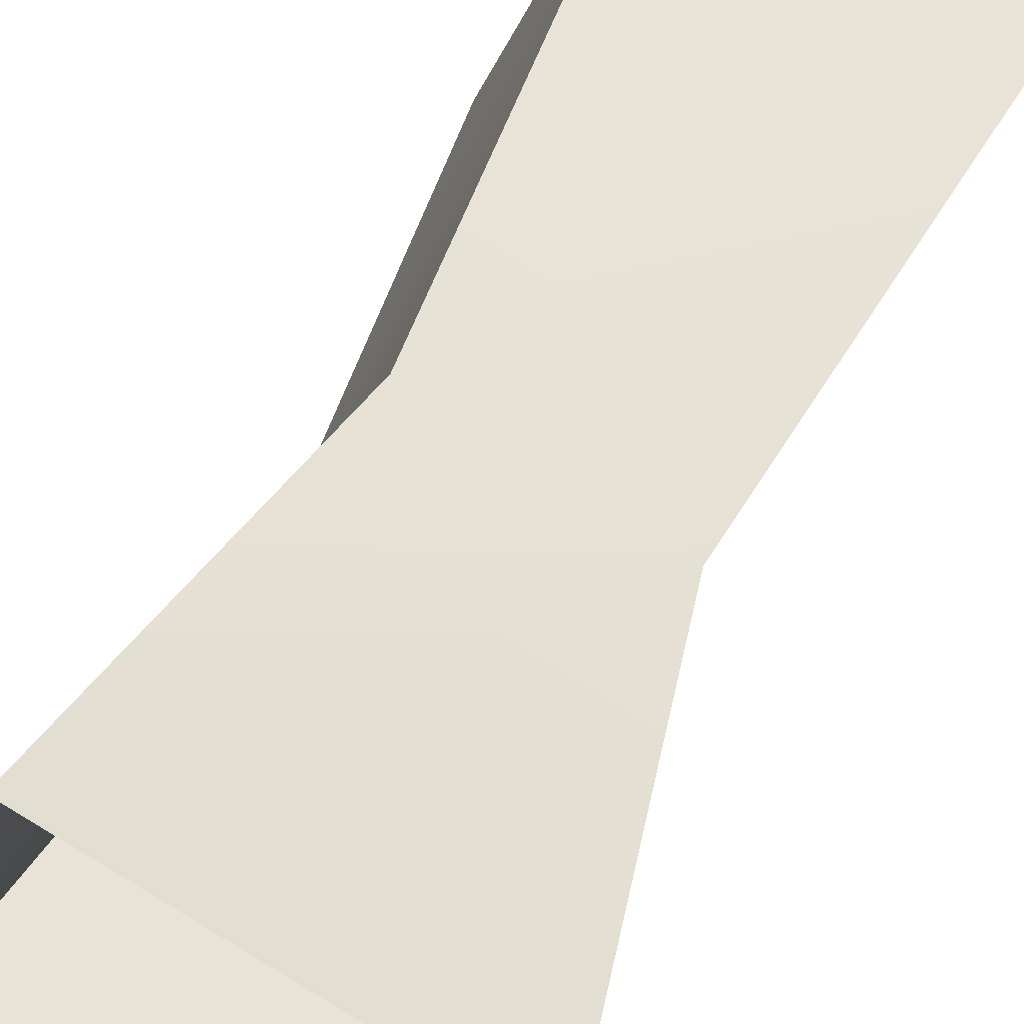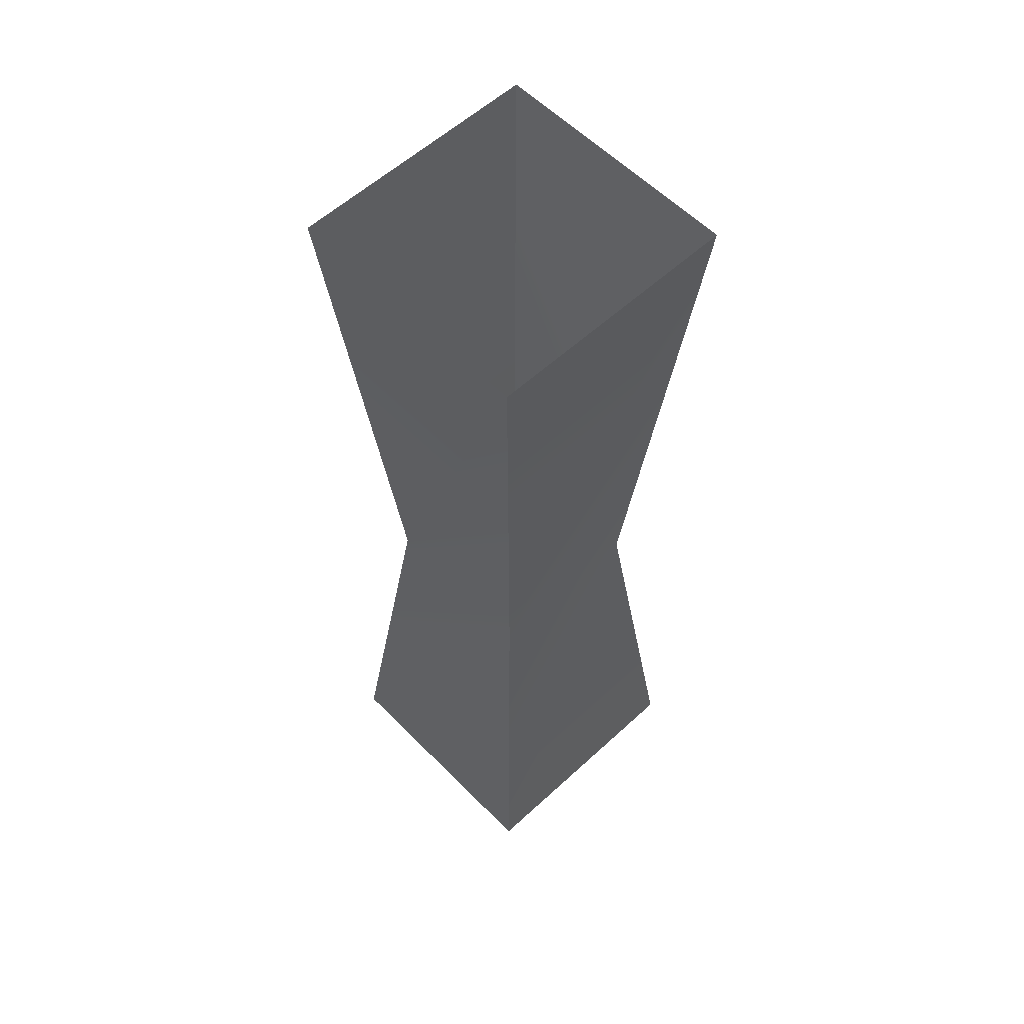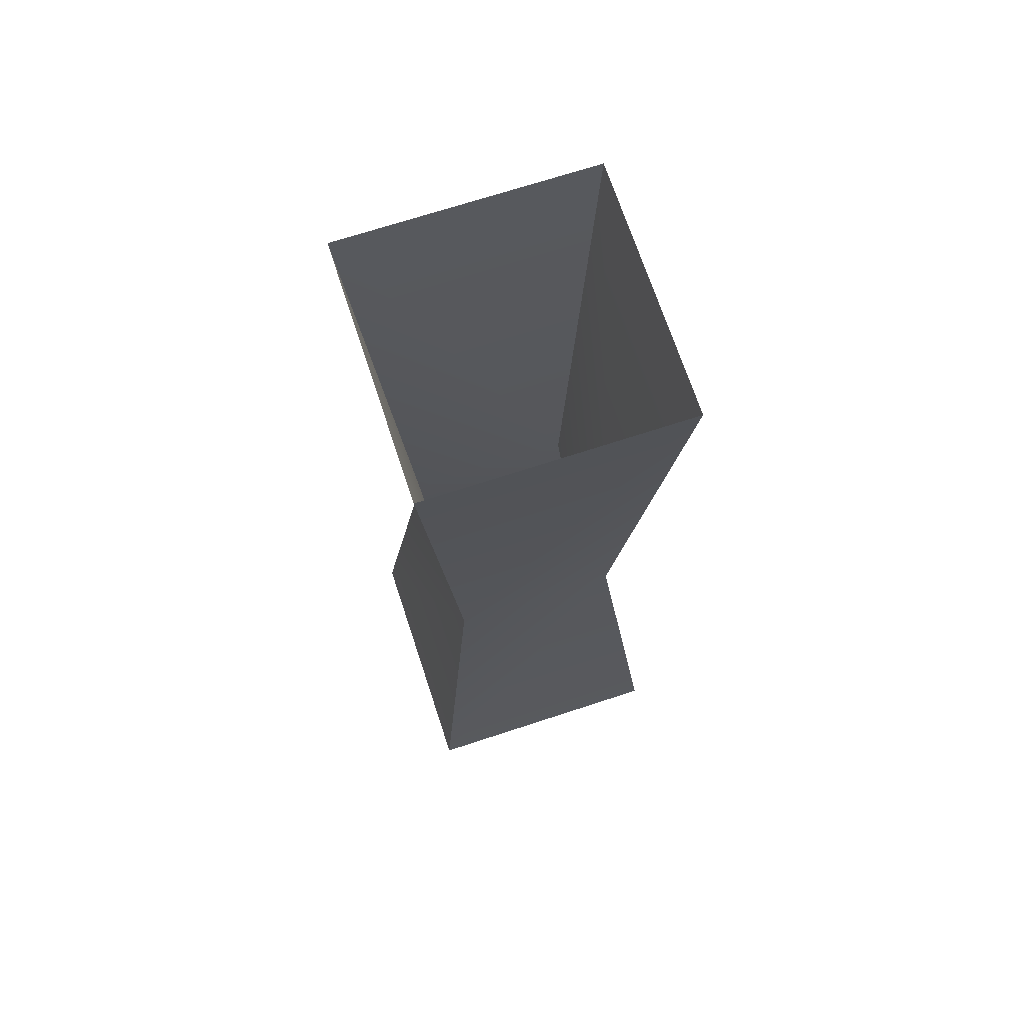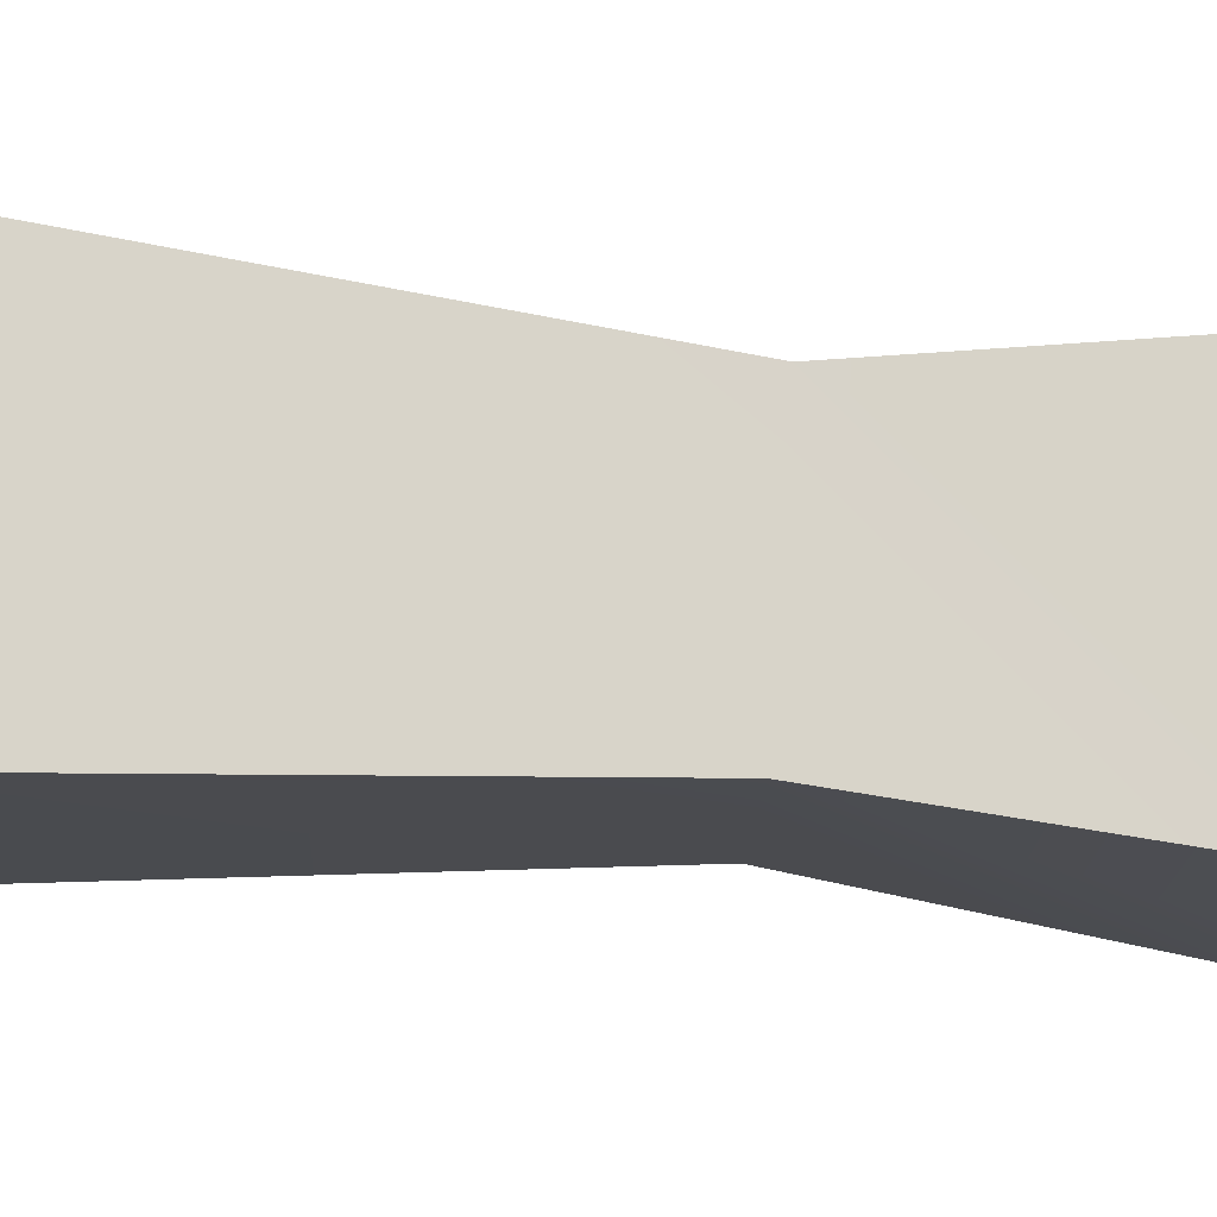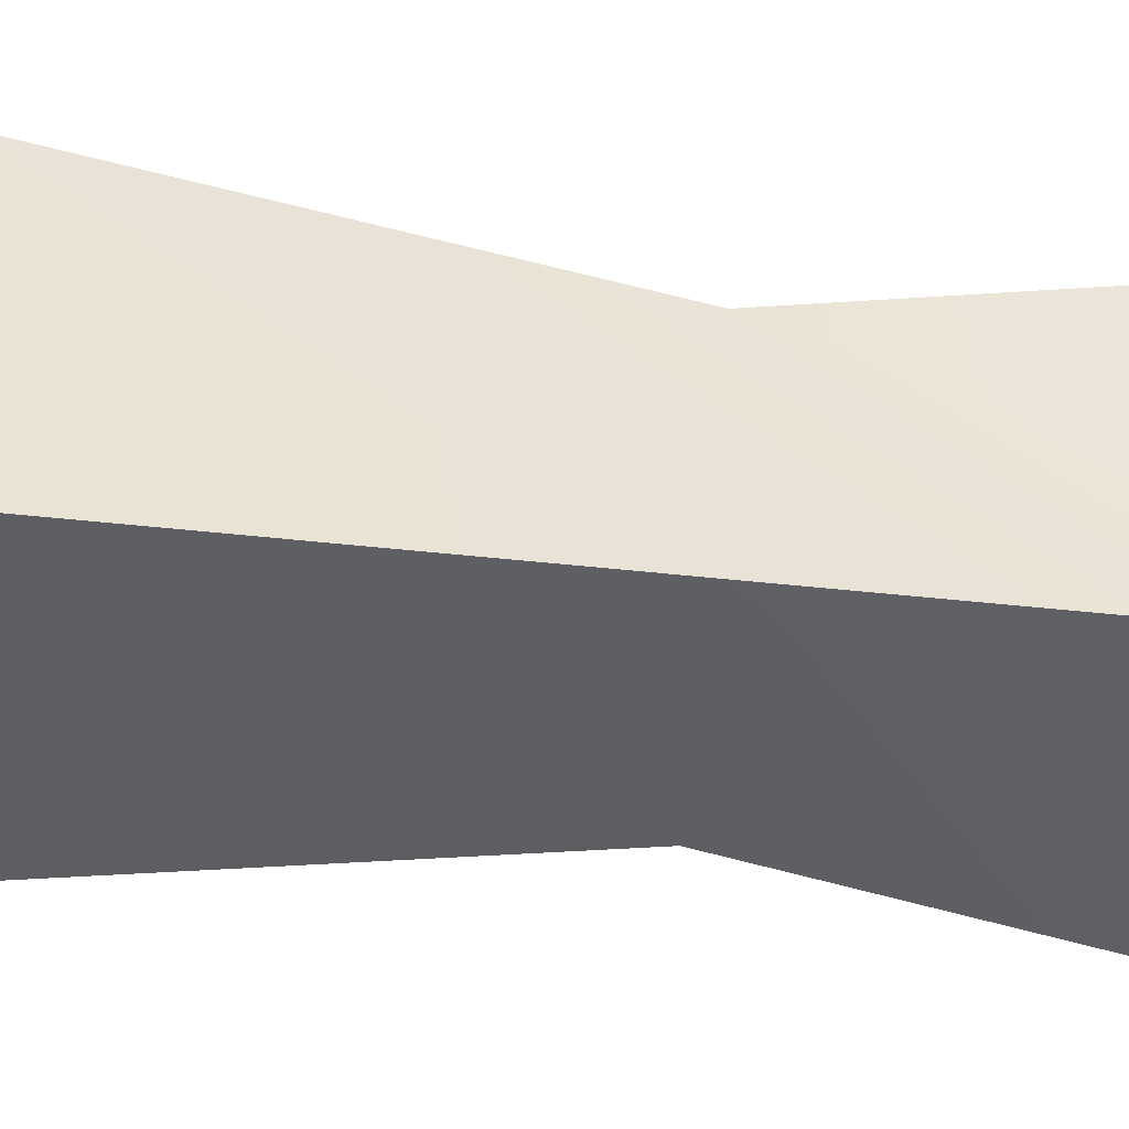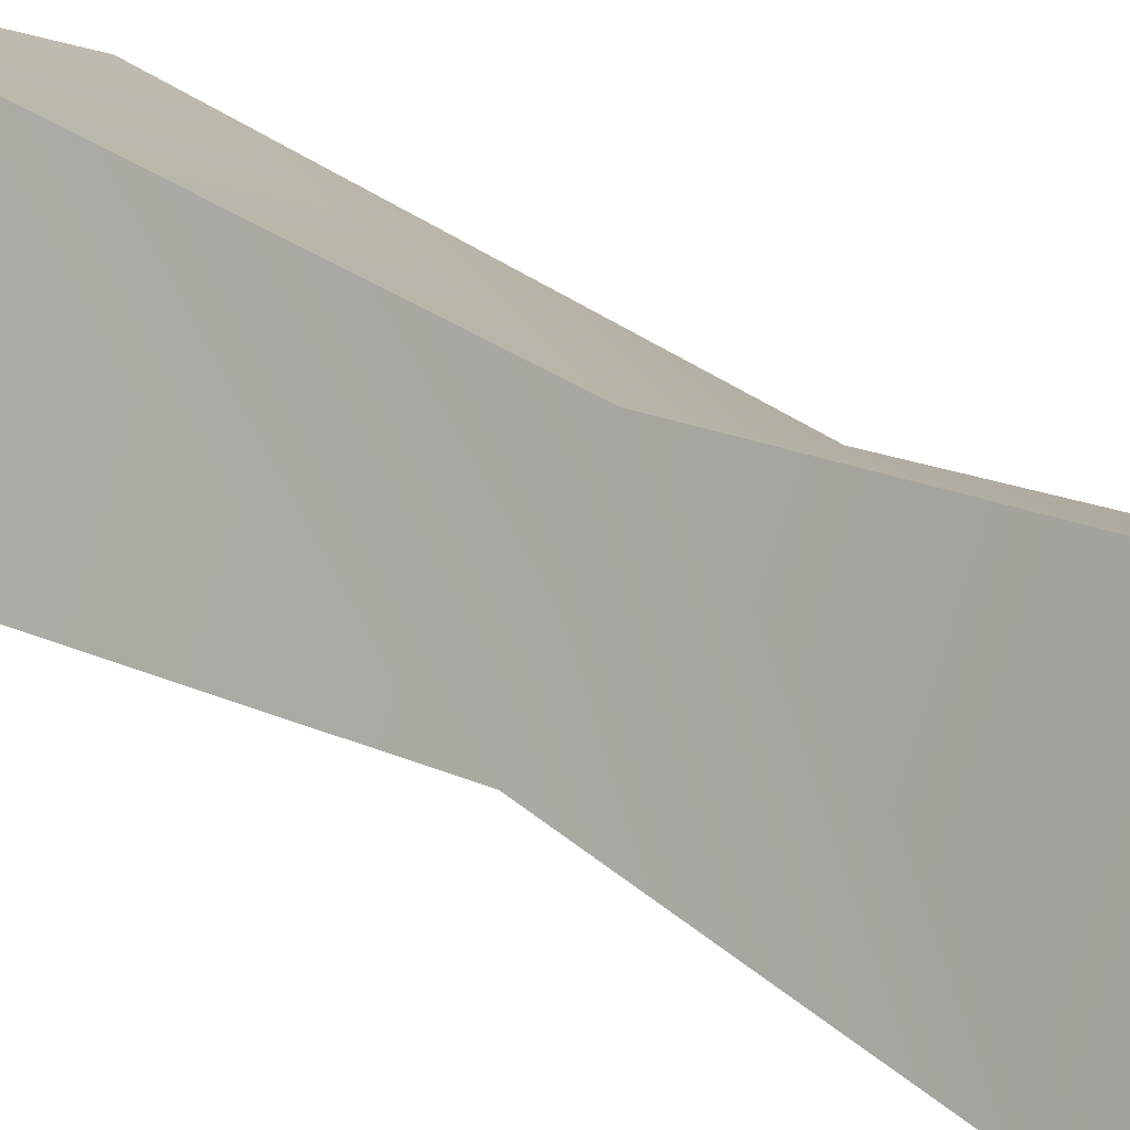
<metadata>
{"format":"obj","ext":"obj","renderer":"f3d","projection":"perspective","resolution":1024,"background":"white","views":[{"elev":35.4,"azim":17.8,"up":"+Z"},{"elev":57.5,"azim":-107.2,"up":"+Y"},{"elev":69.9,"azim":-81.7,"up":"+Y"},{"elev":-77.7,"azim":-94.3,"up":"+Z"},{"elev":-17.8,"azim":-106.6,"up":"+Z"},{"elev":28.6,"azim":-48.1,"up":"+Z"}]}
</metadata>
<code>
g Box09
v -1408 539.7 9190
v -1422 539.7 9197
v -1418 564.1 9198
v -1409 564.1 9194
v -1422 596.2 9197
v -1408 596.2 9190
v -1422 539.7 9197
v -1415 539.7 9211
v -1413 564.1 9207
v -1418 564.1 9198
v -1415 596.2 9211
v -1422 596.2 9197
v -1415 539.7 9211
v -1401 539.7 9204
v -1404 564.1 9203
v -1413 564.1 9207
v -1401 596.2 9204
v -1415 596.2 9211
v -1401 539.7 9204
v -1408 539.7 9190
v -1409 564.1 9194
v -1404 564.1 9203
v -1408 596.2 9190
v -1401 596.2 9204
f 3 1 2
f 1 3 4
f 5 4 3
f 4 5 6
f 9 7 8
f 7 9 10
f 11 10 9
f 10 11 12
f 15 13 14
f 13 15 16
f 17 16 15
f 16 17 18
f 21 19 20
f 19 21 22
f 23 22 21
f 22 23 24

</code>
